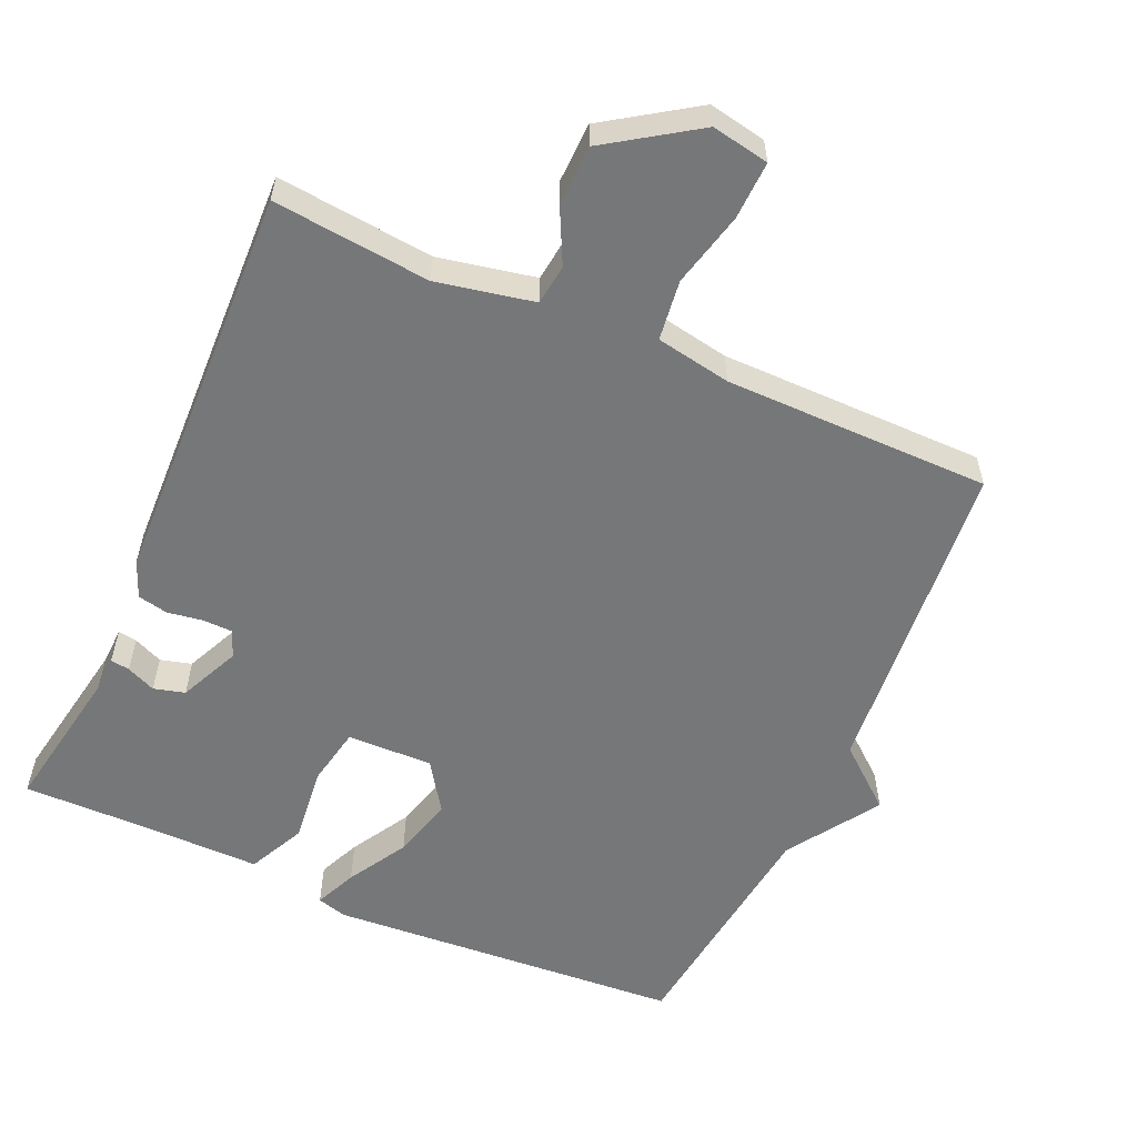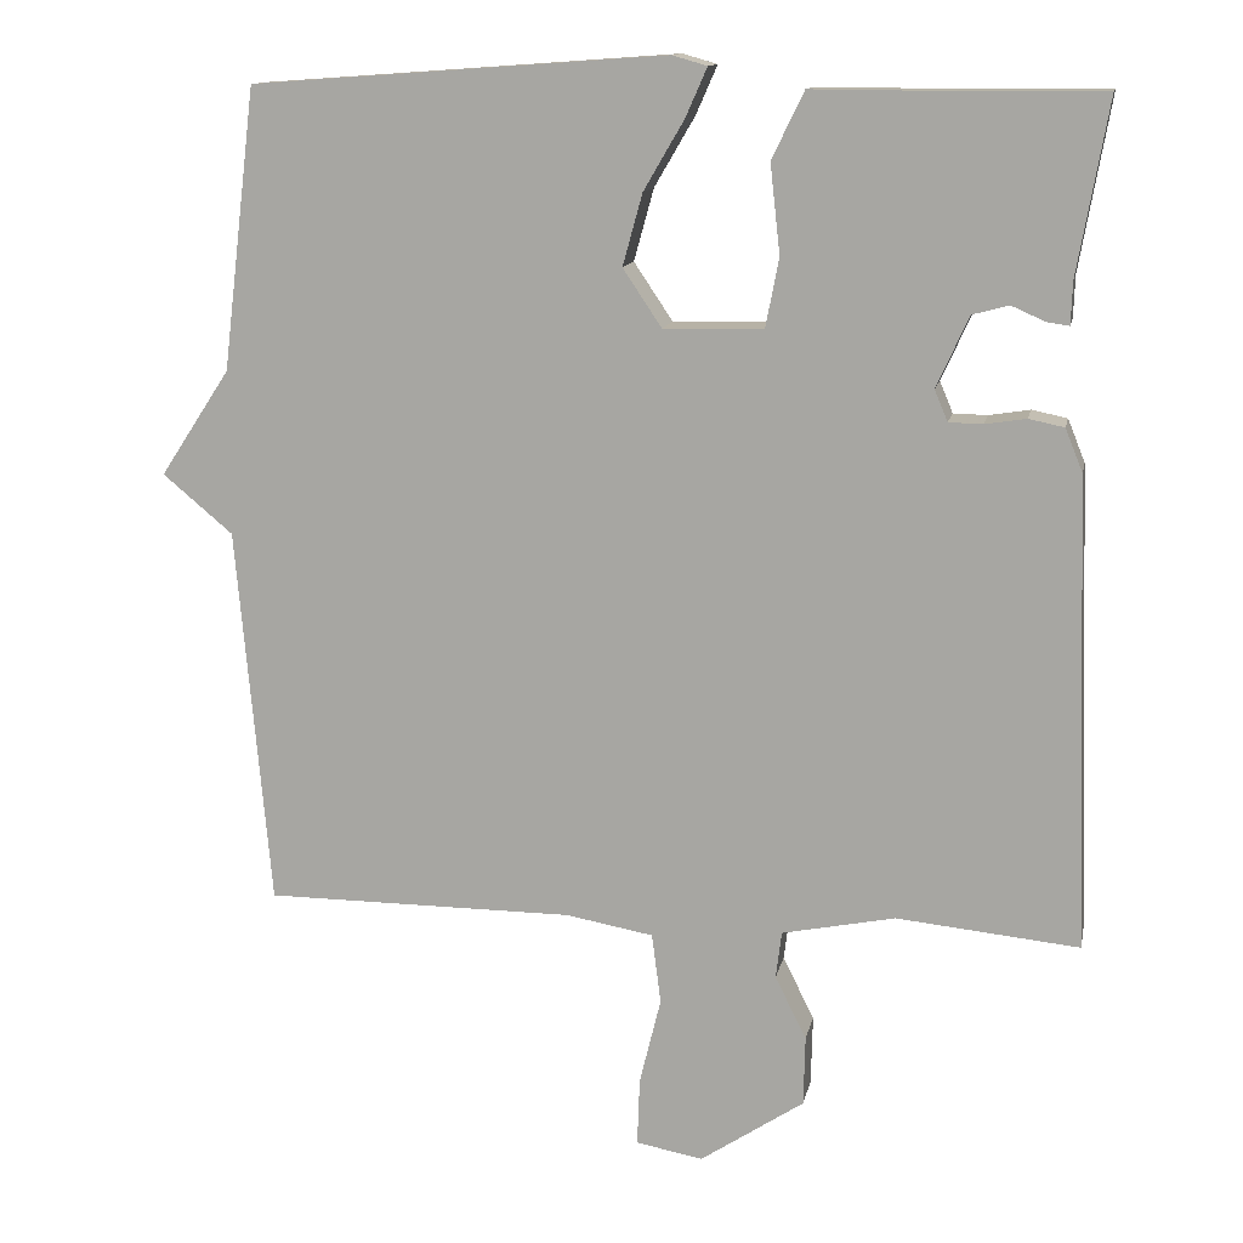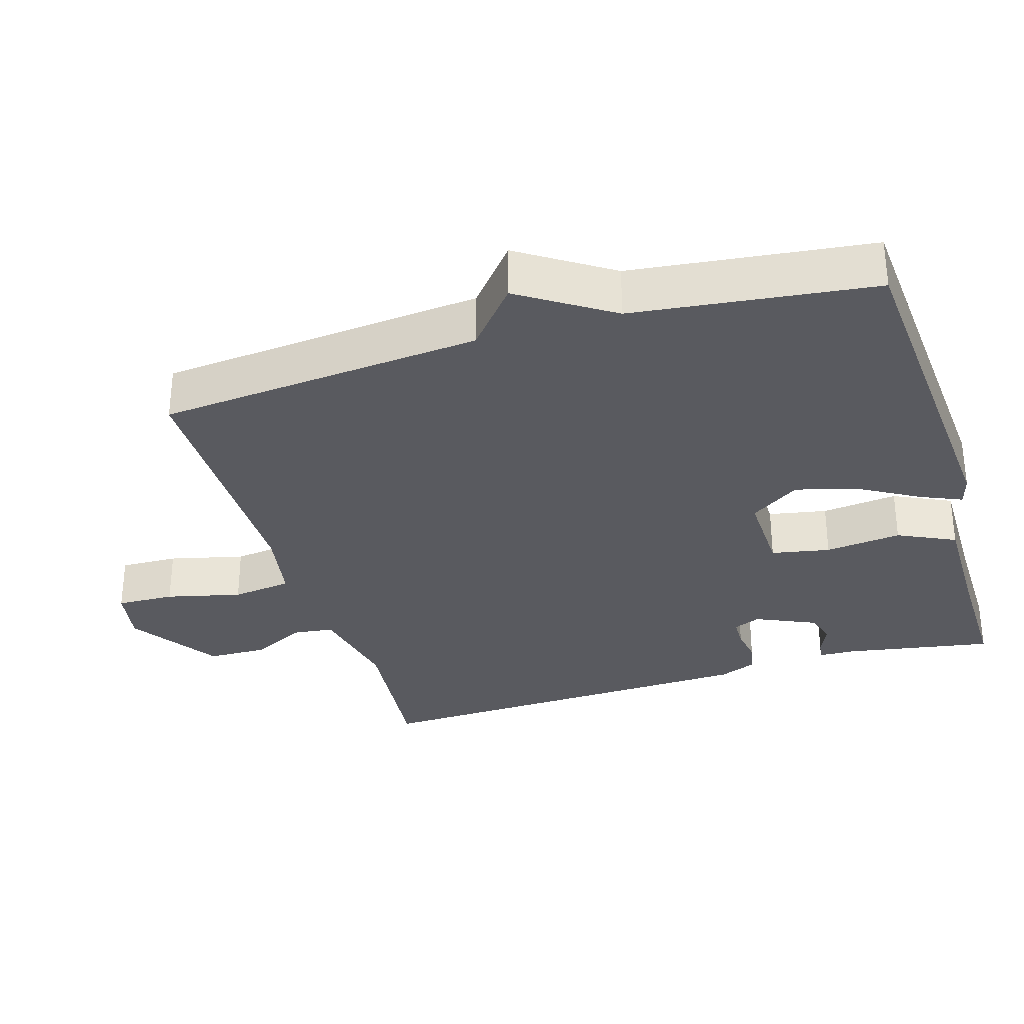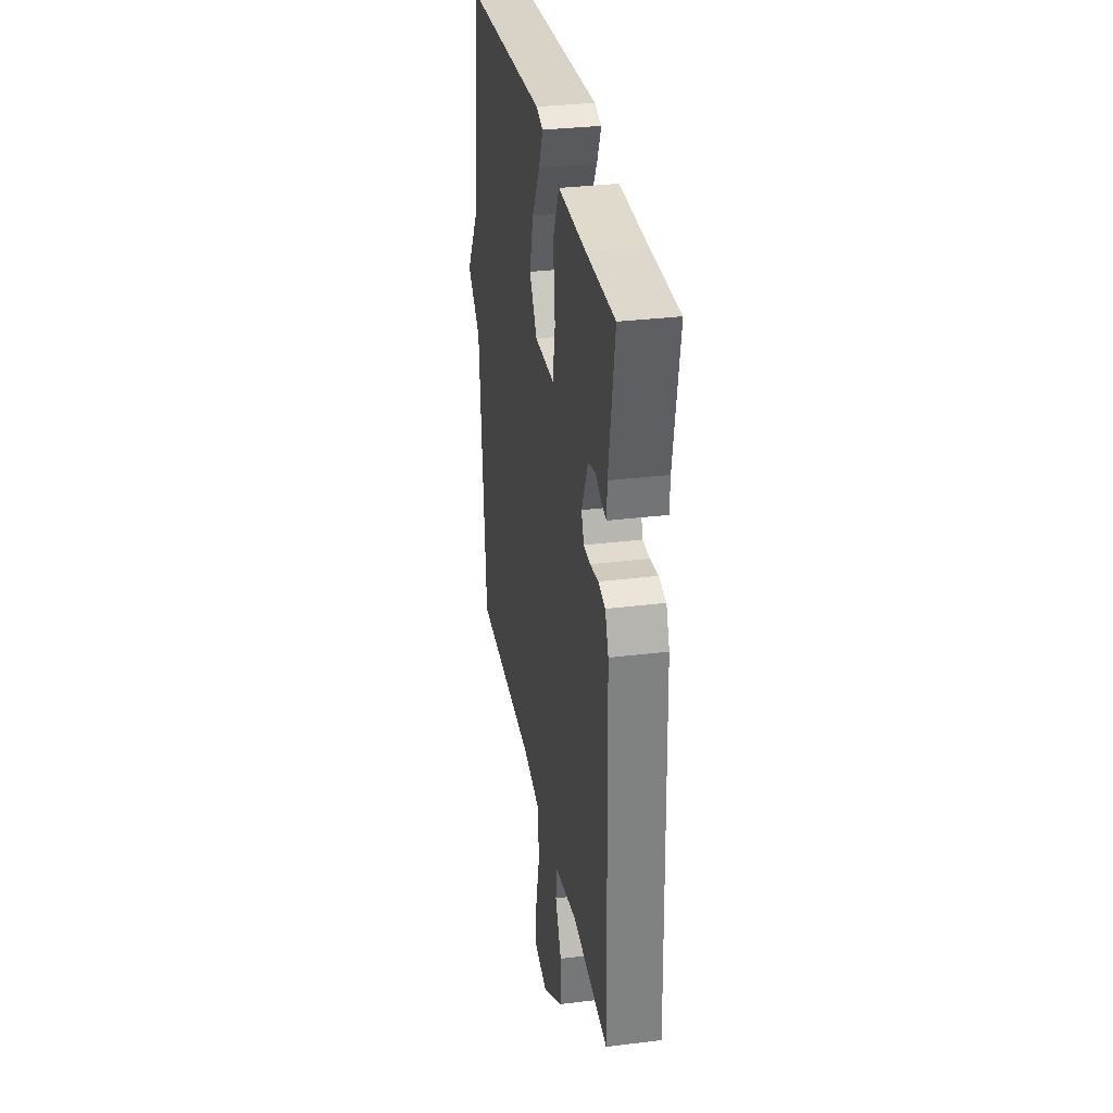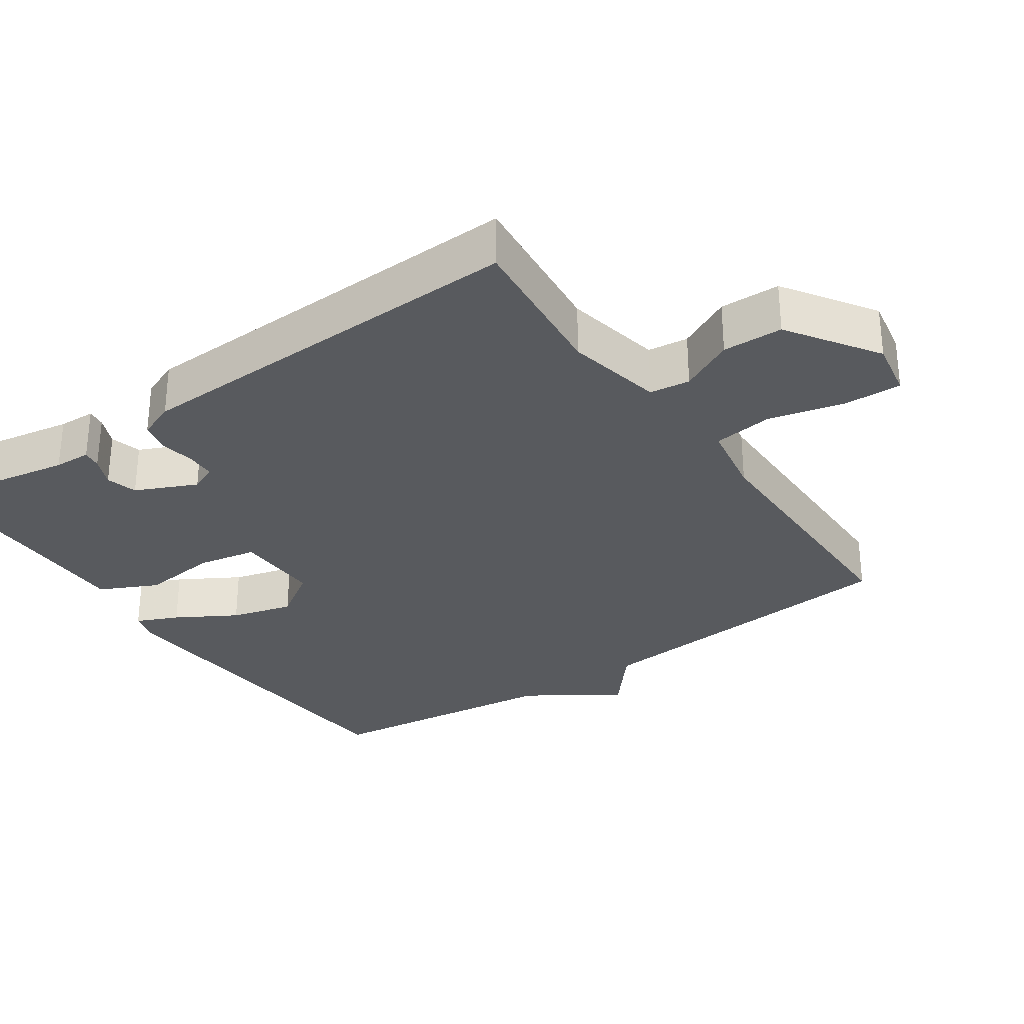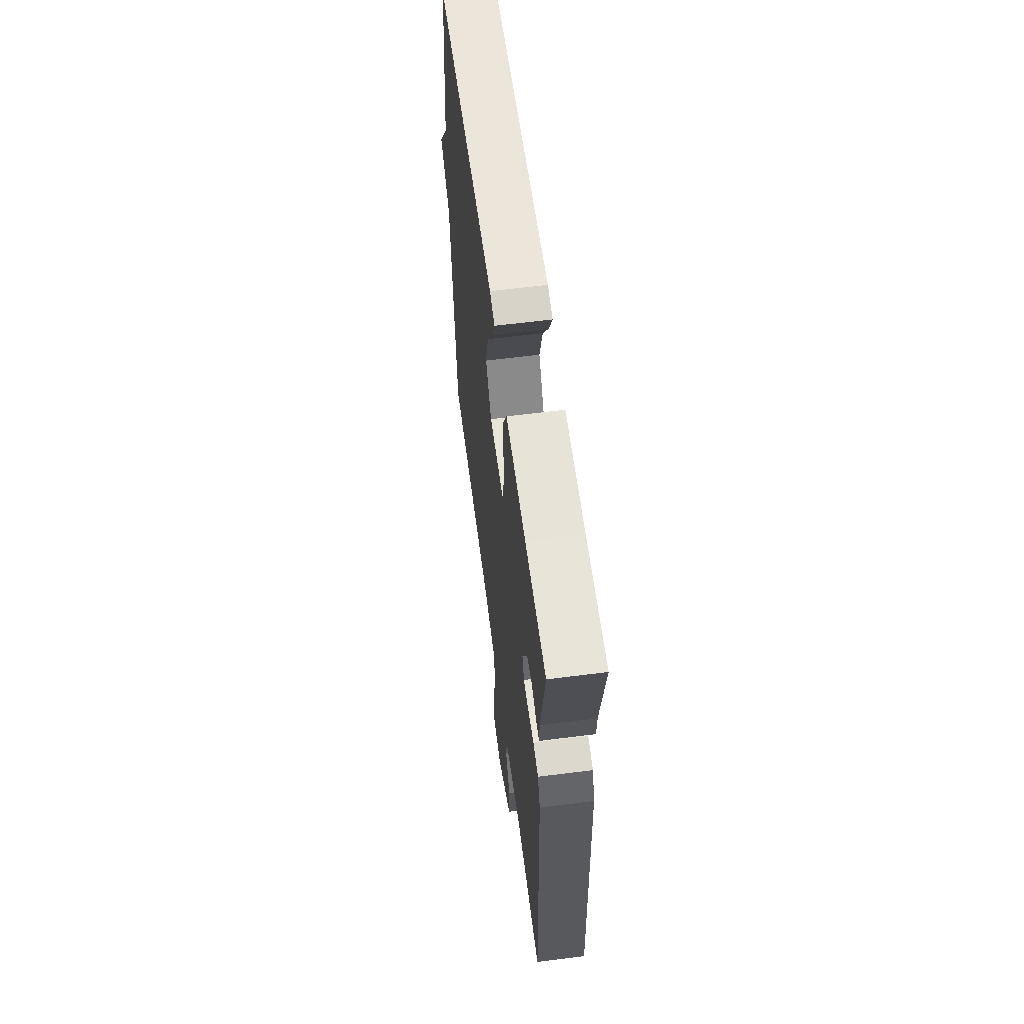
<metadata>
{"format":"obj","ext":"obj","renderer":"f3d","projection":"perspective","resolution":1024,"background":"white","views":[{"elev":-57.1,"azim":156.0,"up":"+Y"},{"elev":12.9,"azim":11.3,"up":"+Z"},{"elev":-31.9,"azim":-73.0,"up":"+Y"},{"elev":32.1,"azim":80.2,"up":"+Z"},{"elev":-30.6,"azim":124.6,"up":"+Y"},{"elev":61.1,"azim":82.6,"up":"+Z"}]}
</metadata>
<code>
v -0.5 0.07 0.5
v 0.002 0.07 0.536
v 0.044 0.07 0.524
v 0.018 0.07 0.465
v -0.031 0.07 0.381
v -0.055 0.07 0.294
v -0.008 0.07 0.224
v 0.113 0.07 0.227
v 0.129 0.07 0.31
v 0.117 0.07 0.418
v 0.156 0.07 0.499
v 0.324 0.07 0.498
v 0.5 0.07 0.5
v 0.463 0.07 0.29
v 0.461 0.07 0.238
v 0.434 0.07 0.242
v 0.393 0.07 0.26
v 0.349 0.07 0.248
v 0.31 0.07 0.162
v 0.326 0.07 0.124
v 0.367 0.07 0.123
v 0.417 0.07 0.131
v 0.46 0.07 0.122
v 0.481 0.07 0.07
v 0.5 0.07 -0.5
v 0.279 0.07 -0.478
v 0.142 0.07 -0.506
v 0.135 0.07 -0.563
v 0.173 0.07 -0.639
v 0.171 0.07 -0.724
v 0.045 0.07 -0.808
v -0.036 0.07 -0.793
v -0.033 0.07 -0.711
v -0.007 0.07 -0.605
v -0.018 0.07 -0.52
v -0.124 0.07 -0.501
v -0.5 0.07 -0.5
v -0.541 0.07 -0.04
v -0.626 0.07 0.031
v -0.541 0.07 0.16
v -0.5 0 0.5
v 0.002 0 0.536
v 0.044 0 0.524
v 0.018 0 0.465
v -0.031 0 0.381
v -0.055 0 0.294
v -0.008 0 0.224
v 0.113 0 0.227
v 0.129 0 0.31
v 0.117 0 0.418
v 0.156 0 0.499
v 0.324 0 0.498
v 0.5 0 0.5
v 0.463 0 0.29
v 0.461 0 0.238
v 0.434 0 0.242
v 0.393 0 0.26
v 0.349 0 0.248
v 0.31 0 0.162
v 0.326 0 0.124
v 0.367 0 0.123
v 0.417 0 0.131
v 0.46 0 0.122
v 0.481 0 0.07
v 0.5 0 -0.5
v 0.279 0 -0.478
v 0.142 0 -0.506
v 0.135 0 -0.563
v 0.173 0 -0.639
v 0.171 0 -0.724
v 0.045 0 -0.808
v -0.036 0 -0.793
v -0.033 0 -0.711
v -0.007 0 -0.605
v -0.018 0 -0.52
v -0.124 0 -0.501
v -0.5 0 -0.5
v -0.541 0 -0.04
v -0.626 0 0.031
v -0.541 0 0.16
f 38 39 40
f 38 40 1
f 37 38 1
f 36 37 1
f 35 36 1
f 32 33 34
f 31 32 34
f 30 31 34
f 29 30 34
f 28 29 34
f 27 28 34 35
f 26 27 35 1
f 24 25 26
f 23 24 26
f 22 23 26
f 21 22 26
f 20 21 26
f 19 20 26
f 14 15 16 17
f 14 17 18
f 13 14 18
f 12 13 18
f 12 18 19
f 11 12 19
f 10 11 19
f 9 10 19
f 3 4 5
f 2 3 5
f 1 2 5
f 1 5 6
f 26 1 6 7
f 8 9 19 26
f 7 8 26
f 80 79 78
f 41 80 78
f 41 78 77
f 41 77 76
f 41 76 75
f 74 73 72
f 74 72 71
f 74 71 70
f 74 70 69
f 74 69 68
f 75 74 68 67
f 41 75 67 66
f 66 65 64
f 66 64 63
f 66 63 62
f 66 62 61
f 66 61 60
f 66 60 59
f 57 56 55 54
f 58 57 54
f 58 54 53
f 58 53 52
f 59 58 52
f 59 52 51
f 59 51 50
f 59 50 49
f 45 44 43
f 45 43 42
f 45 42 41
f 46 45 41
f 47 46 41 66
f 66 59 49 48
f 66 48 47
f 1 41 42 2
f 2 42 43 3
f 3 43 44 4
f 4 44 45 5
f 5 45 46 6
f 6 46 47 7
f 7 47 48 8
f 8 48 49 9
f 9 49 50 10
f 10 50 51 11
f 11 51 52 12
f 12 52 53 13
f 13 53 54 14
f 14 54 55 15
f 15 55 56 16
f 16 56 57 17
f 17 57 58 18
f 18 58 59 19
f 19 59 60 20
f 20 60 61 21
f 21 61 62 22
f 22 62 63 23
f 23 63 64 24
f 24 64 65 25
f 25 65 66 26
f 26 66 67 27
f 27 67 68 28
f 28 68 69 29
f 29 69 70 30
f 30 70 71 31
f 31 71 72 32
f 32 72 73 33
f 33 73 74 34
f 34 74 75 35
f 35 75 76 36
f 36 76 77 37
f 37 77 78 38
f 38 78 79 39
f 39 79 80 40
f 40 80 41 1

</code>
